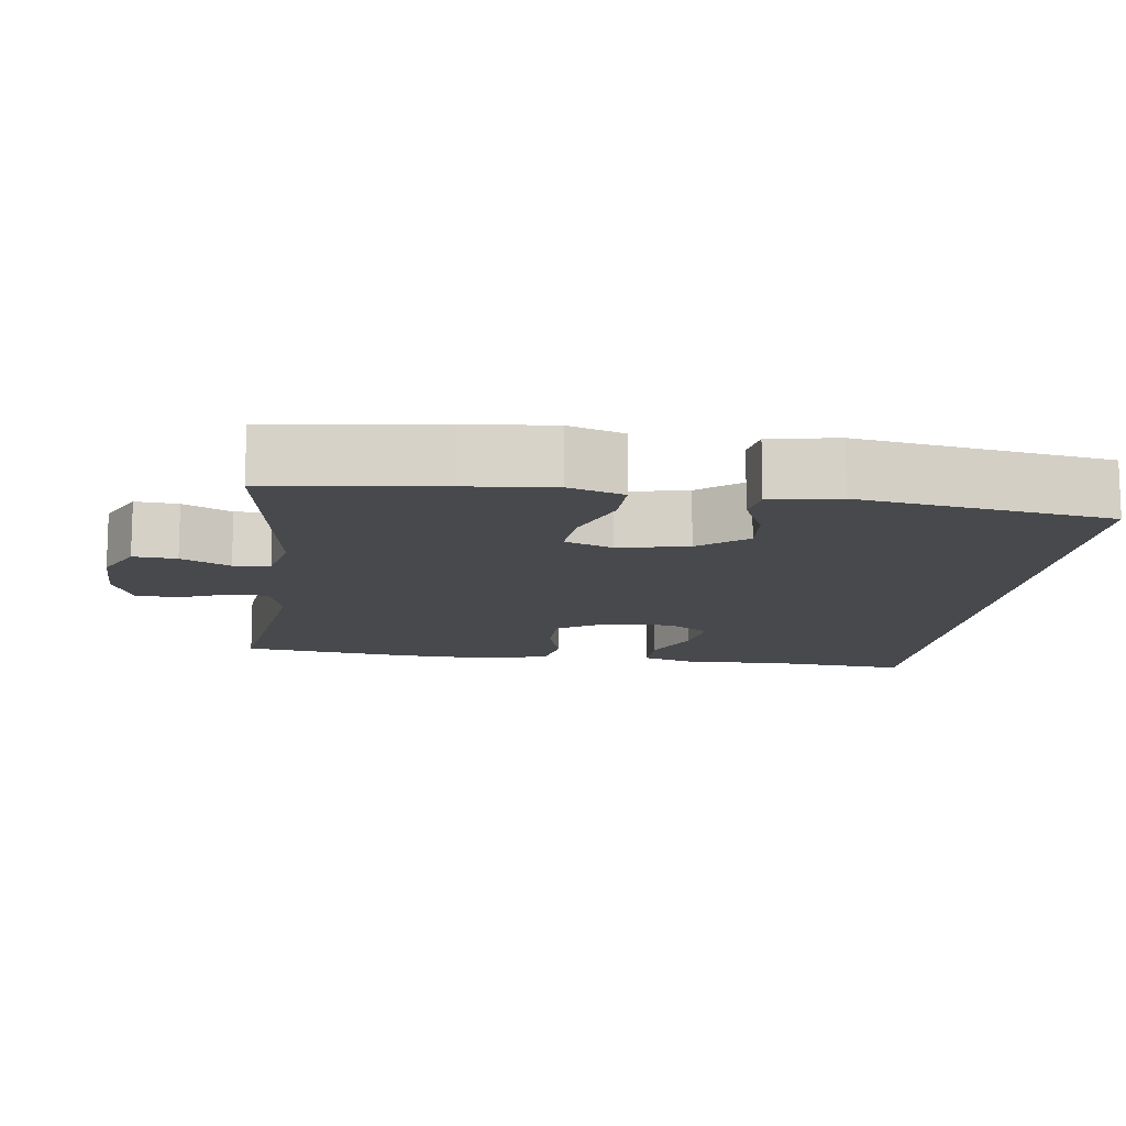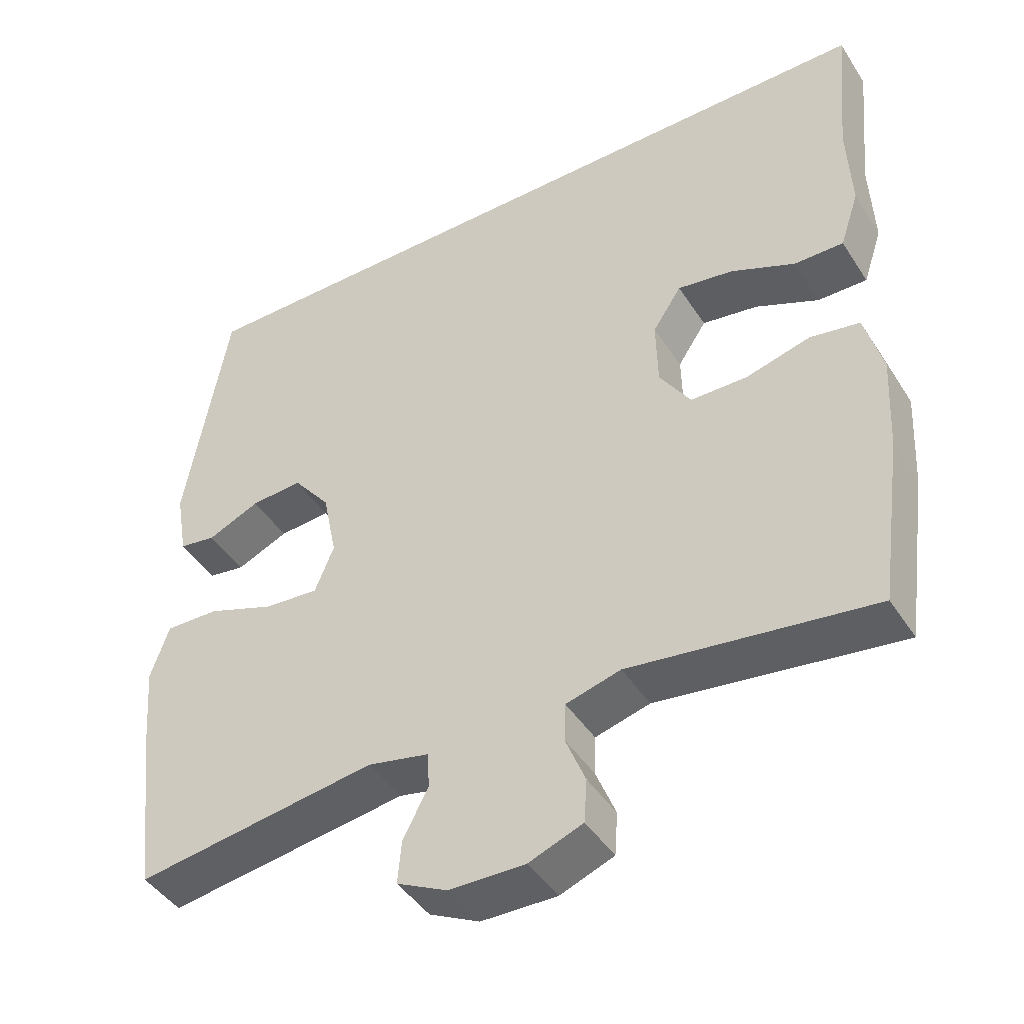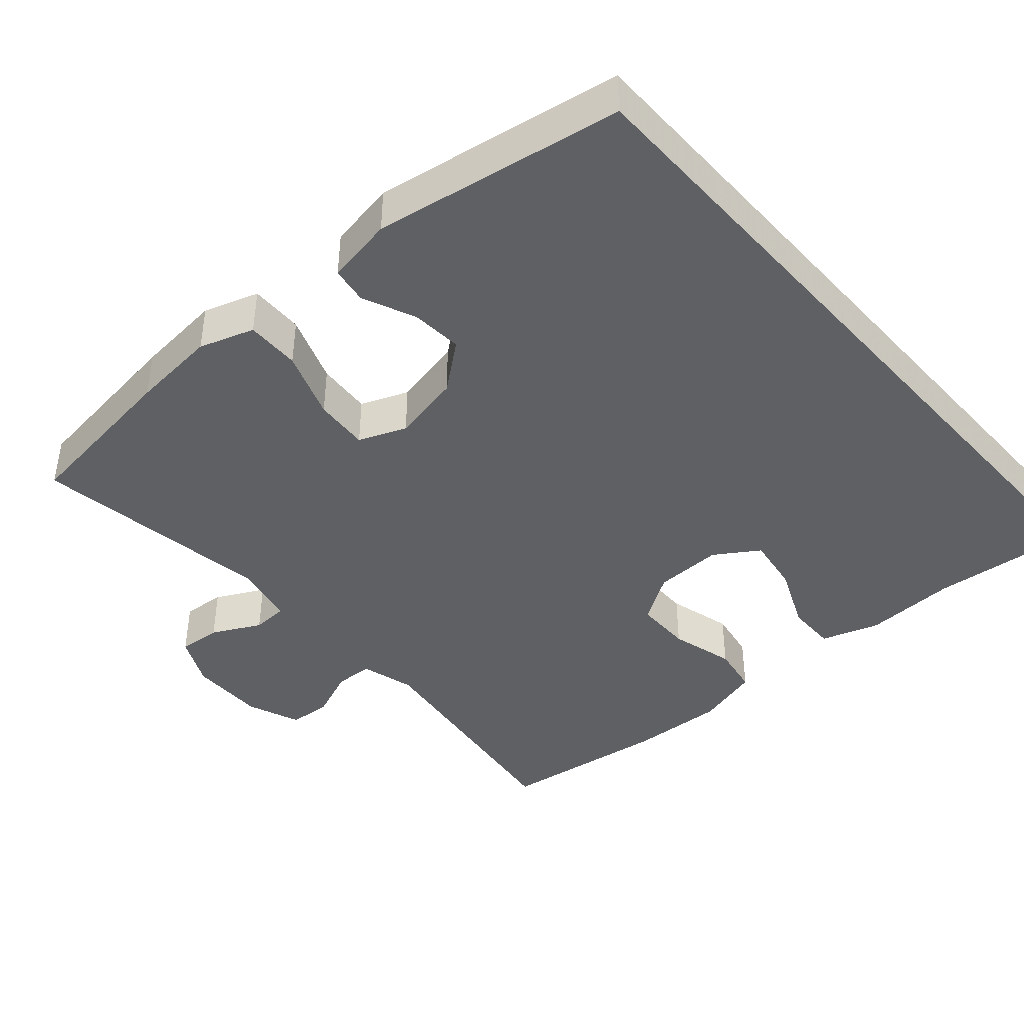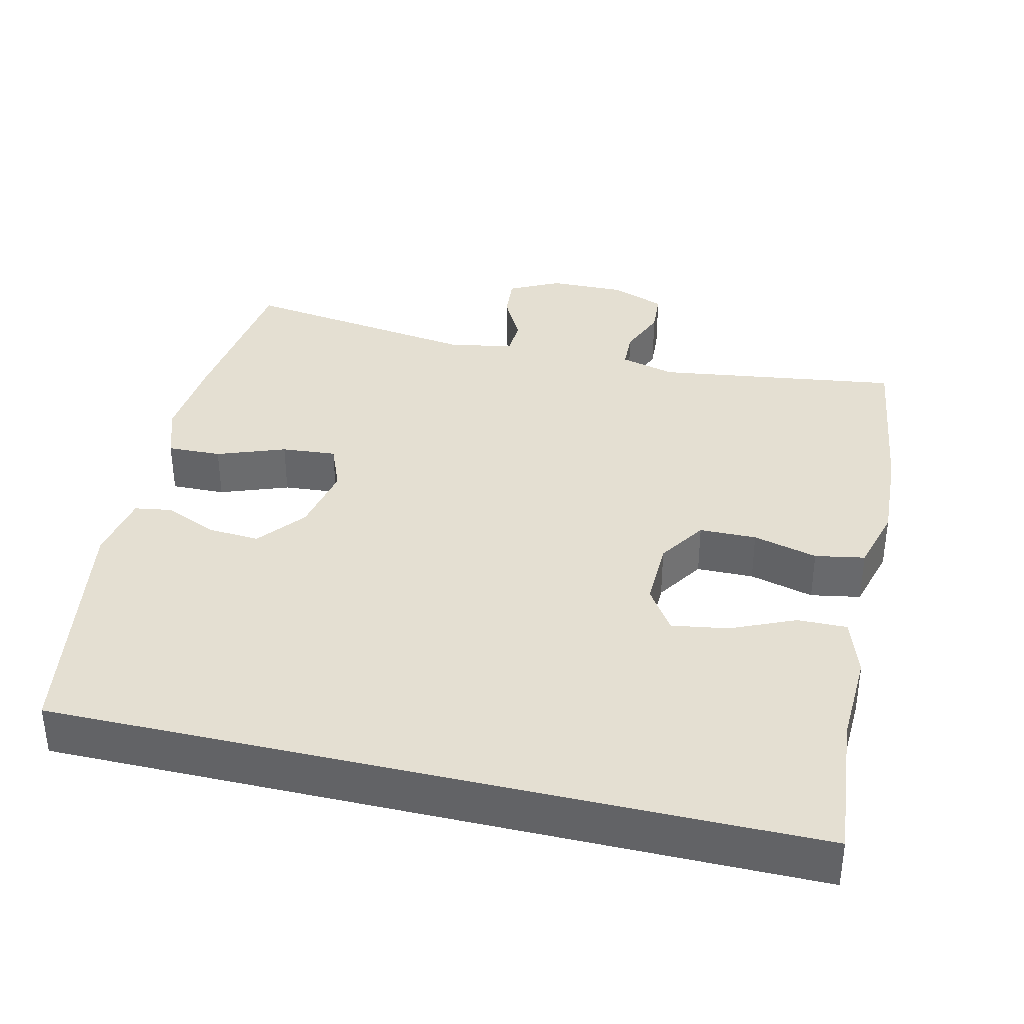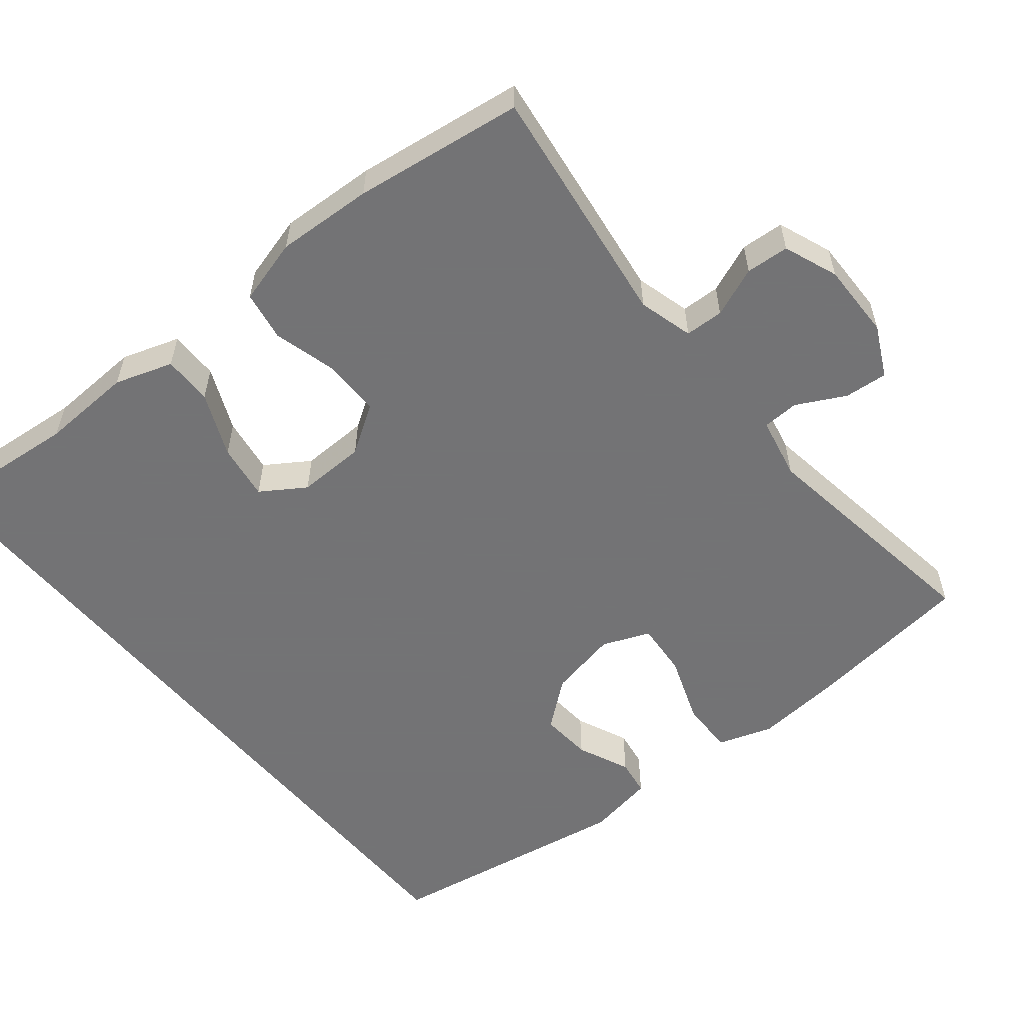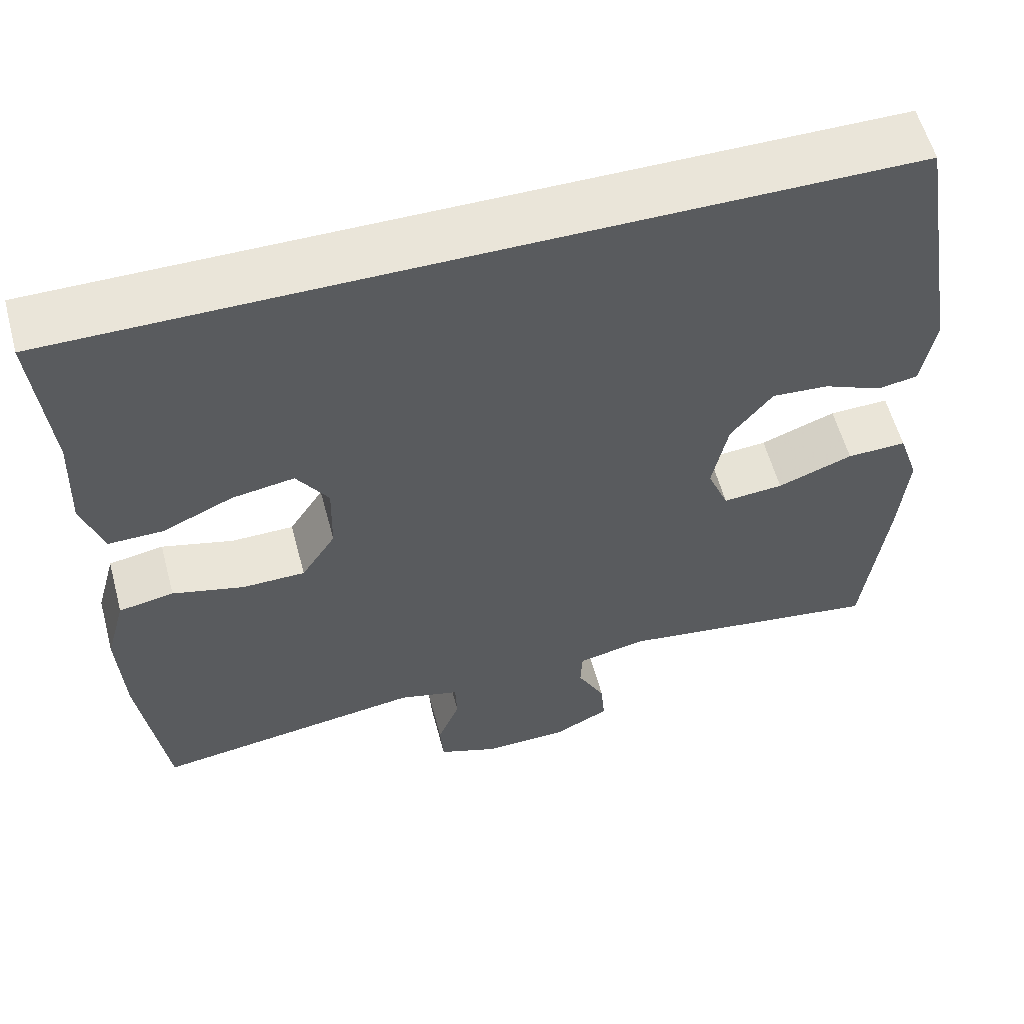
<metadata>
{"format":"obj","ext":"obj","renderer":"f3d","projection":"perspective","resolution":1024,"background":"white","views":[{"elev":-12.3,"azim":-97.0,"up":"+Y"},{"elev":-44.4,"azim":30.7,"up":"+Z"},{"elev":-42.1,"azim":-48.4,"up":"+Y"},{"elev":36.9,"azim":13.3,"up":"+Y"},{"elev":-56.0,"azim":129.4,"up":"+Y"},{"elev":57.9,"azim":165.0,"up":"+Z"}]}
</metadata>
<code>
v 0.548 0.07 0.5
v 0.529 0.07 0.304
v 0.534 0.07 0.179
v 0.508 0.07 0.101
v 0.441 0.07 0.102
v 0.355 0.07 0.14
v 0.279 0.07 0.152
v 0.24 0.07 0.093
v 0.242 0.07 0.001
v 0.284 0.07 -0.064
v 0.361 0.07 -0.065
v 0.448 0.07 -0.042
v 0.515 0.07 -0.054
v 0.539 0.07 -0.142
v 0.532 0.07 -0.272
v 0.5 0.07 -0.5
v 0.171 0.07 -0.454
v 0.097 0.07 -0.474
v 0.095 0.07 -0.526
v 0.122 0.07 -0.593
v 0.118 0.07 -0.651
v 0.045 0.07 -0.679
v -0.058 0.07 -0.677
v -0.126 0.07 -0.643
v -0.121 0.07 -0.585
v -0.087 0.07 -0.52
v -0.089 0.07 -0.471
v -0.173 0.07 -0.453
v -0.5 0.07 -0.5
v -0.528 0.07 -0.272
v -0.538 0.07 -0.155
v -0.513 0.07 -0.081
v -0.44 0.07 -0.083
v -0.348 0.07 -0.117
v -0.274 0.07 -0.123
v -0.248 0.07 -0.059
v -0.267 0.07 0.035
v -0.318 0.07 0.099
v -0.388 0.07 0.094
v -0.459 0.07 0.063
v -0.509 0.07 0.071
v -0.525 0.07 0.163
v -0.468 0.07 0.5
v 0.548 0 0.5
v 0.529 0 0.304
v 0.534 0 0.179
v 0.508 0 0.101
v 0.441 0 0.102
v 0.355 0 0.14
v 0.279 0 0.152
v 0.24 0 0.093
v 0.242 0 0.001
v 0.284 0 -0.064
v 0.361 0 -0.065
v 0.448 0 -0.042
v 0.515 0 -0.054
v 0.539 0 -0.142
v 0.532 0 -0.272
v 0.5 0 -0.5
v 0.171 0 -0.454
v 0.097 0 -0.474
v 0.095 0 -0.526
v 0.122 0 -0.593
v 0.118 0 -0.651
v 0.045 0 -0.679
v -0.058 0 -0.677
v -0.126 0 -0.643
v -0.121 0 -0.585
v -0.087 0 -0.52
v -0.089 0 -0.471
v -0.173 0 -0.453
v -0.5 0 -0.5
v -0.528 0 -0.272
v -0.538 0 -0.155
v -0.513 0 -0.081
v -0.44 0 -0.083
v -0.348 0 -0.117
v -0.274 0 -0.123
v -0.248 0 -0.059
v -0.267 0 0.035
v -0.318 0 0.099
v -0.388 0 0.094
v -0.459 0 0.063
v -0.509 0 0.071
v -0.525 0 0.163
v -0.468 0 0.5
f 41 42 43
f 40 41 43
f 39 40 43
f 43 1 2
f 39 43 2
f 38 39 2
f 37 38 2
f 36 37 2
f 35 36 2
f 32 33 34
f 31 32 34
f 30 31 34
f 29 30 34
f 28 29 34
f 27 28 34 35
f 24 25 26
f 23 24 26
f 22 23 26
f 21 22 26
f 20 21 26
f 19 20 26
f 18 19 26 27
f 17 18 27 35
f 15 16 17
f 14 15 17
f 13 14 17
f 12 13 17
f 11 12 17
f 10 11 17 35
f 4 5 6
f 3 4 6
f 2 3 6
f 2 6 7
f 35 2 7
f 9 10 35
f 8 9 35
f 7 8 35
f 86 85 84
f 86 84 83
f 86 83 82
f 45 44 86
f 45 86 82
f 45 82 81
f 45 81 80
f 45 80 79
f 45 79 78
f 77 76 75
f 77 75 74
f 77 74 73
f 77 73 72
f 77 72 71
f 78 77 71 70
f 69 68 67
f 69 67 66
f 69 66 65
f 69 65 64
f 69 64 63
f 69 63 62
f 70 69 62 61
f 78 70 61 60
f 60 59 58
f 60 58 57
f 60 57 56
f 60 56 55
f 60 55 54
f 78 60 54 53
f 49 48 47
f 49 47 46
f 49 46 45
f 50 49 45
f 50 45 78
f 78 53 52
f 78 52 51
f 78 51 50
f 1 44 45 2
f 2 45 46 3
f 3 46 47 4
f 4 47 48 5
f 5 48 49 6
f 6 49 50 7
f 7 50 51 8
f 8 51 52 9
f 9 52 53 10
f 10 53 54 11
f 11 54 55 12
f 12 55 56 13
f 13 56 57 14
f 14 57 58 15
f 15 58 59 16
f 16 59 60 17
f 17 60 61 18
f 18 61 62 19
f 19 62 63 20
f 20 63 64 21
f 21 64 65 22
f 22 65 66 23
f 23 66 67 24
f 24 67 68 25
f 25 68 69 26
f 26 69 70 27
f 27 70 71 28
f 28 71 72 29
f 29 72 73 30
f 30 73 74 31
f 31 74 75 32
f 32 75 76 33
f 33 76 77 34
f 34 77 78 35
f 35 78 79 36
f 36 79 80 37
f 37 80 81 38
f 38 81 82 39
f 39 82 83 40
f 40 83 84 41
f 41 84 85 42
f 42 85 86 43
f 43 86 44 1

</code>
